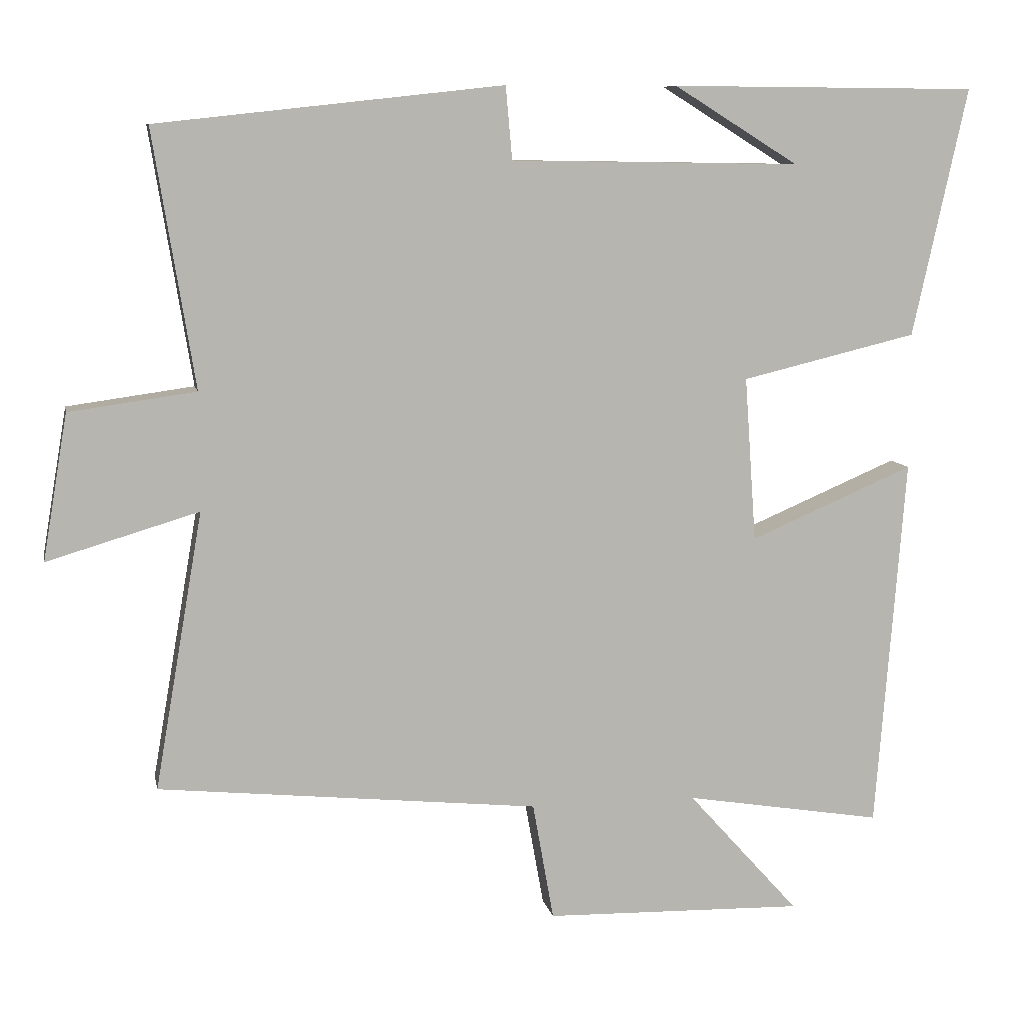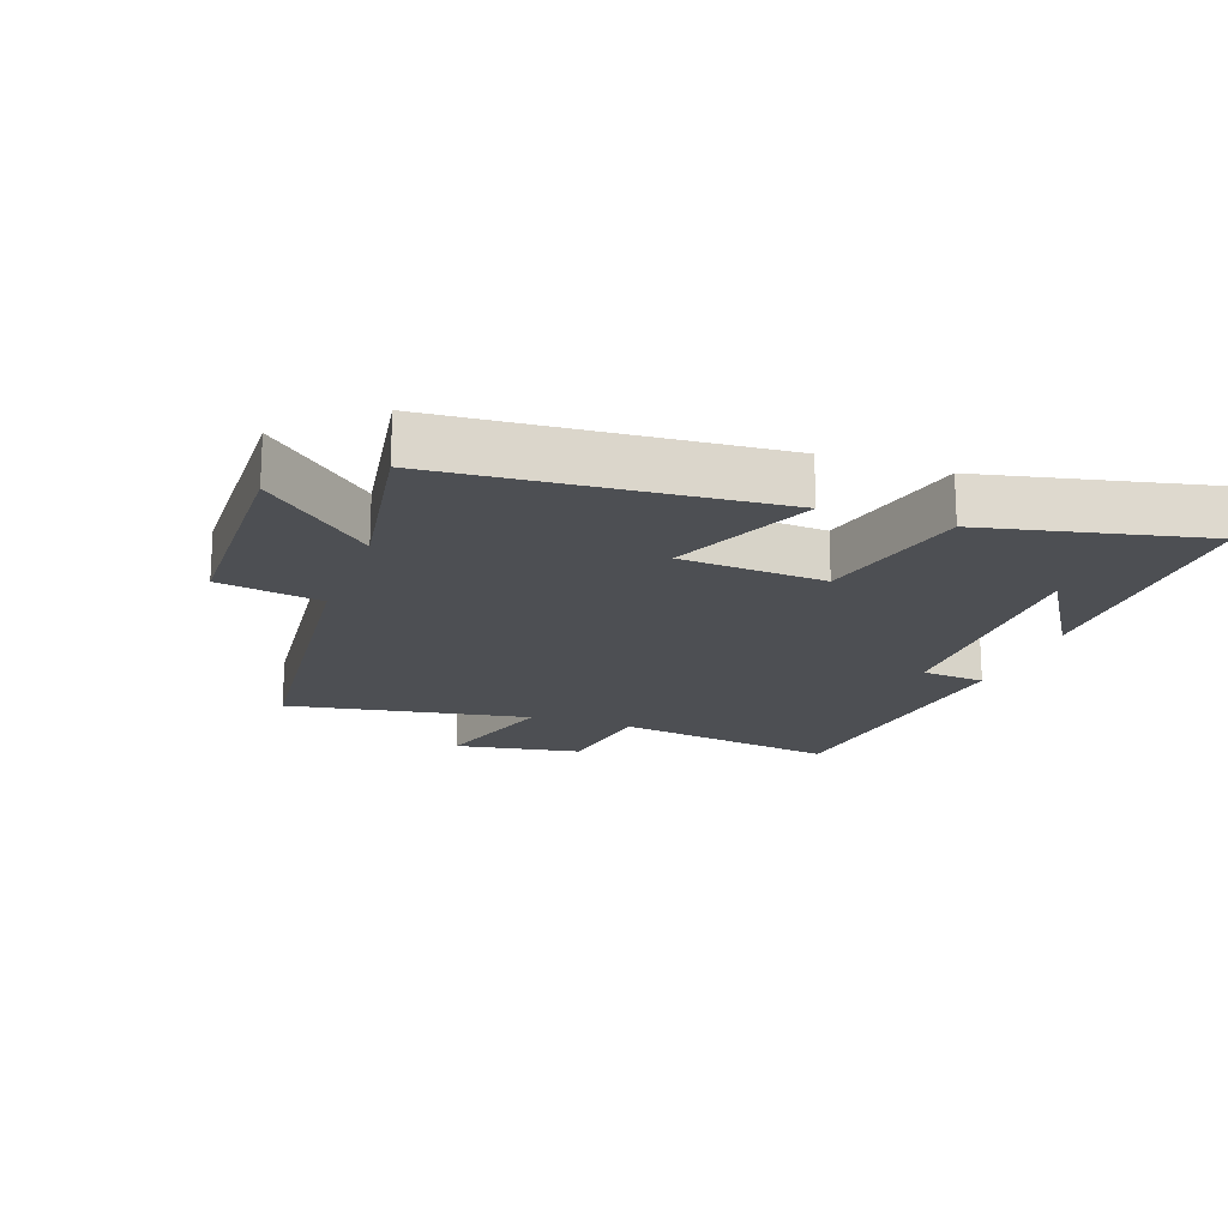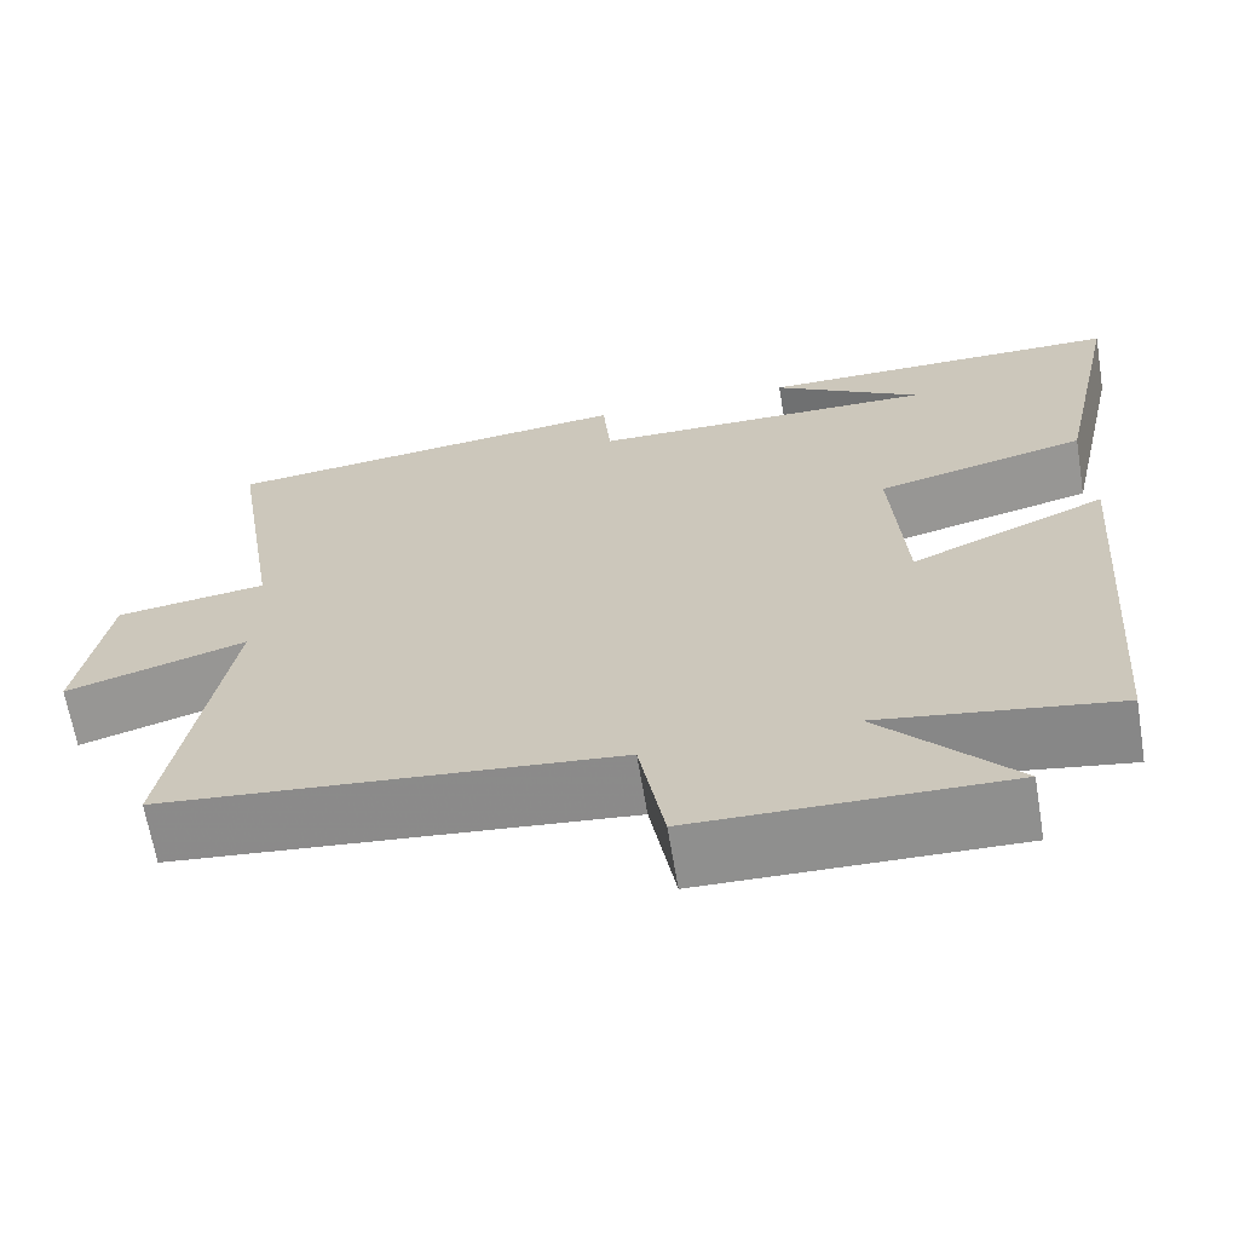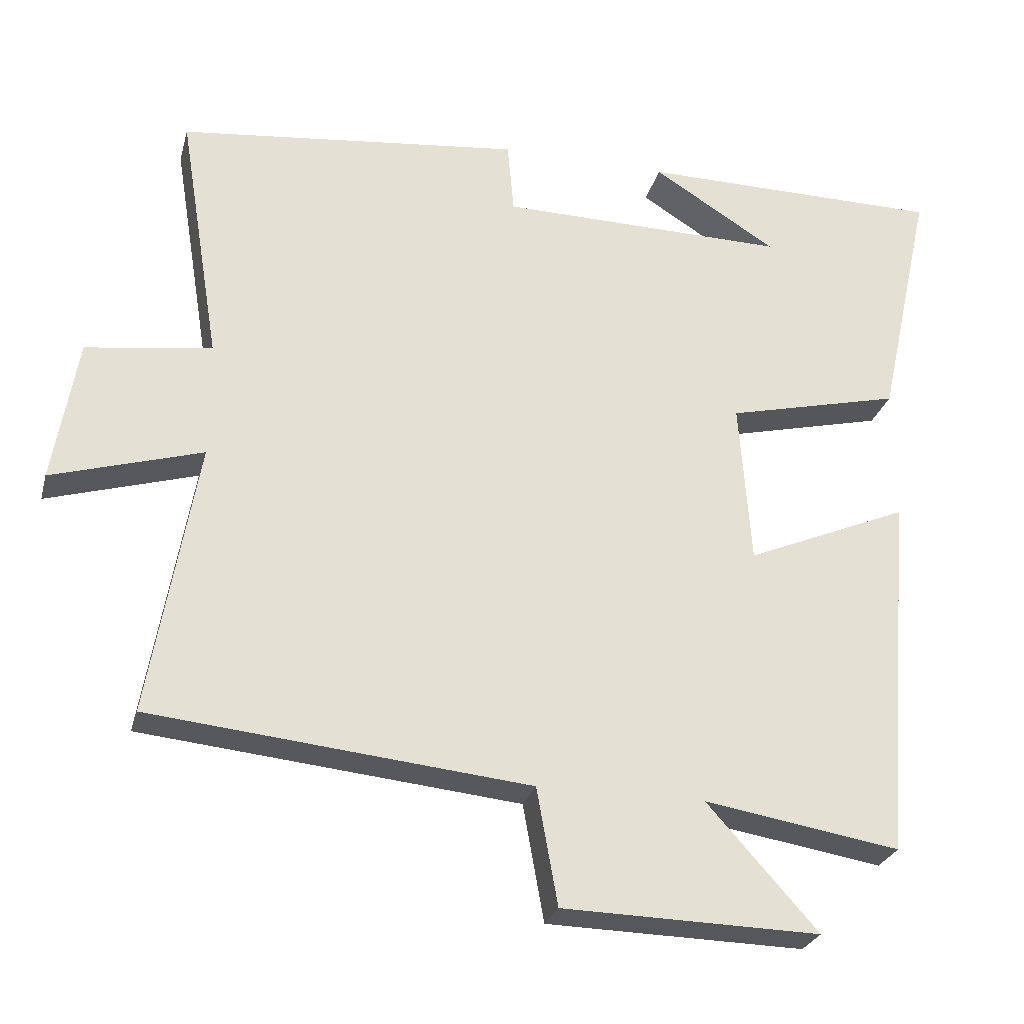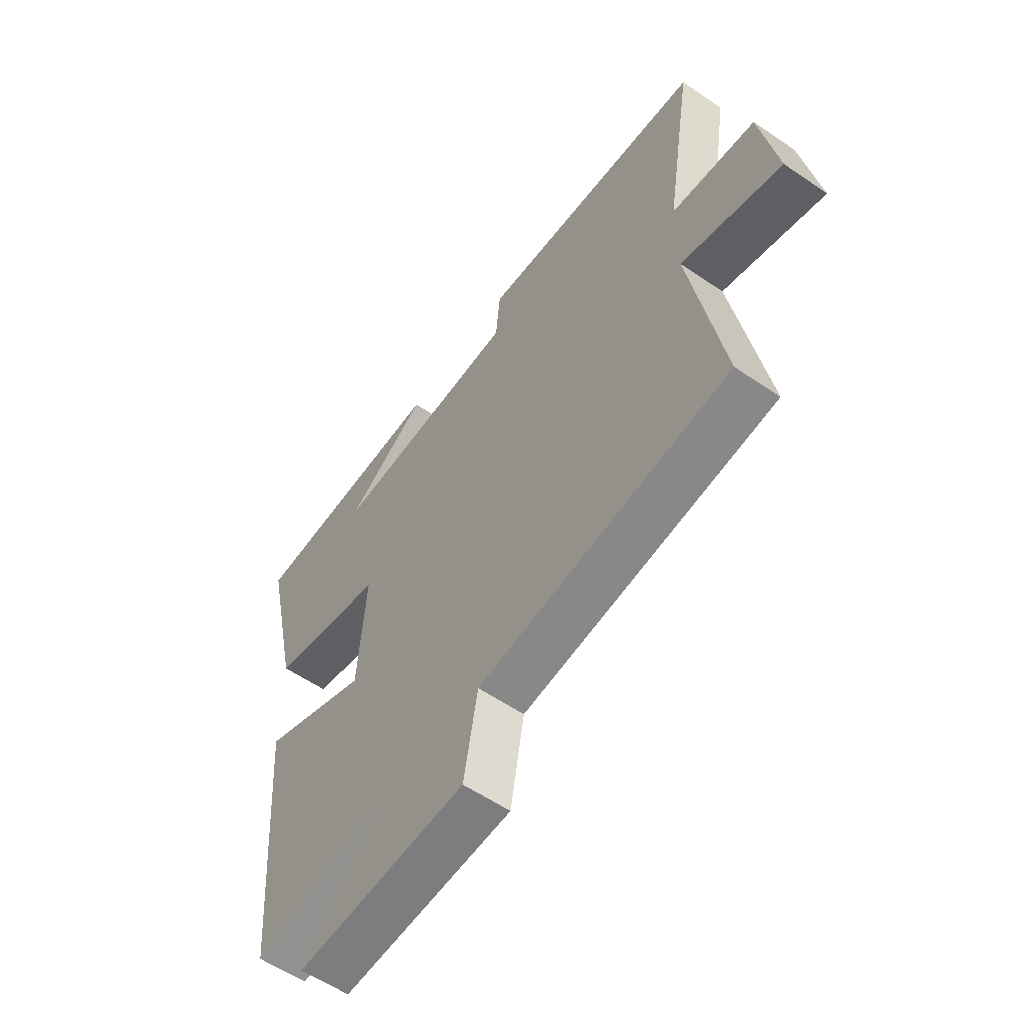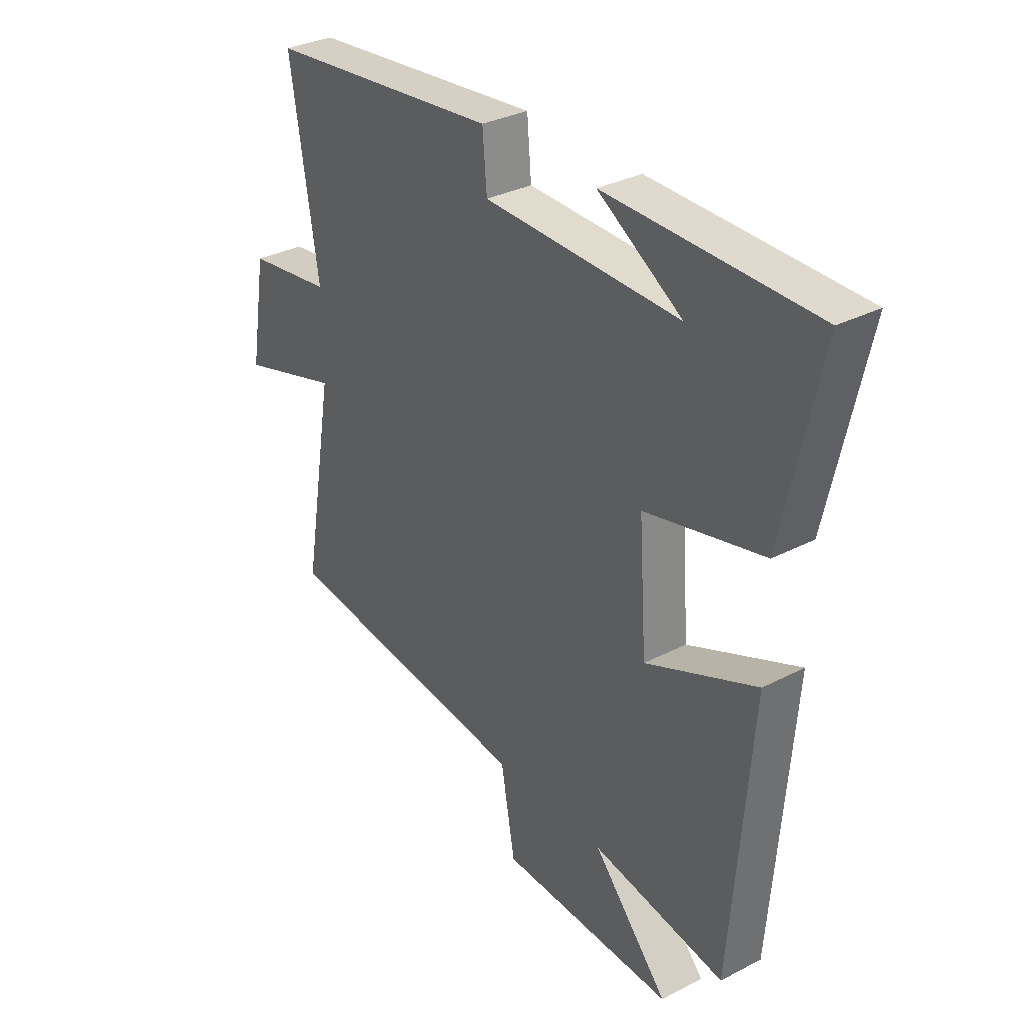
<metadata>
{"format":"obj","ext":"obj","renderer":"f3d","projection":"perspective","resolution":1024,"background":"white","views":[{"elev":8.9,"azim":168.9,"up":"+Z"},{"elev":-18.0,"azim":-109.7,"up":"+Y"},{"elev":-65.5,"azim":-170.5,"up":"+Z"},{"elev":-26.7,"azim":165.7,"up":"+Z"},{"elev":-57.9,"azim":54.7,"up":"+Z"},{"elev":32.5,"azim":-125.8,"up":"+Z"}]}
</metadata>
<code>
v -0.575 0.07 0.497
v -0.154 0.07 0.5
v -0.325 0.07 0.394
v 0.073 0.07 0.4
v 0.082 0.07 0.5
v 0.557 0.07 0.448
v 0.5 0.07 0.096
v 0.674 0.07 0.072
v 0.708 0.07 -0.128
v 0.5 0.07 -0.066
v 0.566 0.07 -0.447
v 0.043 0.07 -0.5
v 0.014 0.07 -0.662
v -0.342 0.07 -0.67
v -0.189 0.07 -0.5
v -0.46 0.07 -0.544
v -0.5 0.07 -0.032
v -0.275 0.07 -0.128
v -0.259 0.07 0.098
v -0.5 0.07 0.156
v -0.575 0 0.497
v -0.154 0 0.5
v -0.325 0 0.394
v 0.073 0 0.4
v 0.082 0 0.5
v 0.557 0 0.448
v 0.5 0 0.096
v 0.674 0 0.072
v 0.708 0 -0.128
v 0.5 0 -0.066
v 0.566 0 -0.447
v 0.043 0 -0.5
v 0.014 0 -0.662
v -0.342 0 -0.67
v -0.189 0 -0.5
v -0.46 0 -0.544
v -0.5 0 -0.032
v -0.275 0 -0.128
v -0.259 0 0.098
v -0.5 0 0.156
f 19 20 1
f 15 16 17 18
f 15 18 19
f 12 13 14 15
f 10 11 12 15
f 10 15 19
f 7 8 9 10
f 7 10 19
f 4 5 6 7
f 3 4 7 19
f 1 2 3
f 1 3 19
f 21 40 39
f 38 37 36 35
f 39 38 35
f 35 34 33 32
f 35 32 31 30
f 39 35 30
f 30 29 28 27
f 39 30 27
f 27 26 25 24
f 39 27 24 23
f 23 22 21
f 39 23 21
f 1 21 22 2
f 2 22 23 3
f 3 23 24 4
f 4 24 25 5
f 5 25 26 6
f 6 26 27 7
f 7 27 28 8
f 8 28 29 9
f 9 29 30 10
f 10 30 31 11
f 11 31 32 12
f 12 32 33 13
f 13 33 34 14
f 14 34 35 15
f 15 35 36 16
f 16 36 37 17
f 17 37 38 18
f 18 38 39 19
f 19 39 40 20
f 20 40 21 1

</code>
